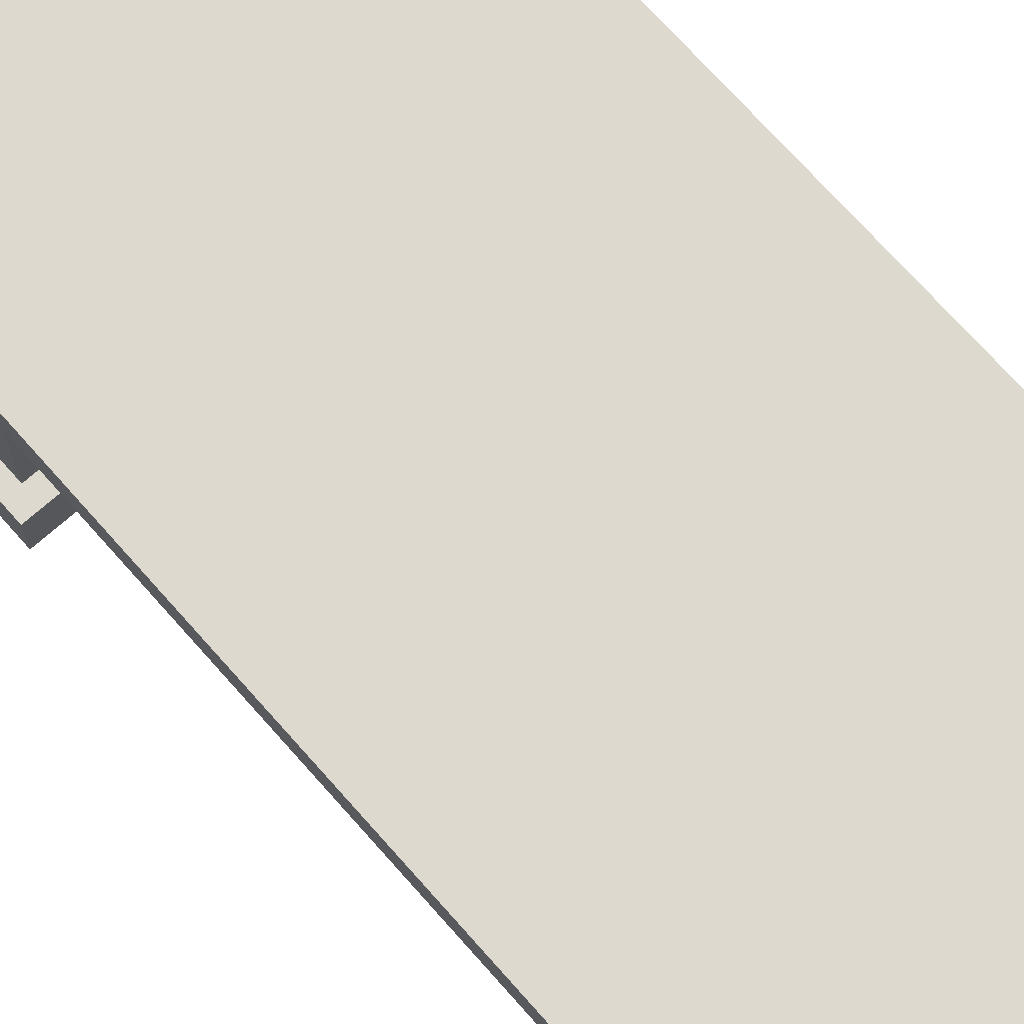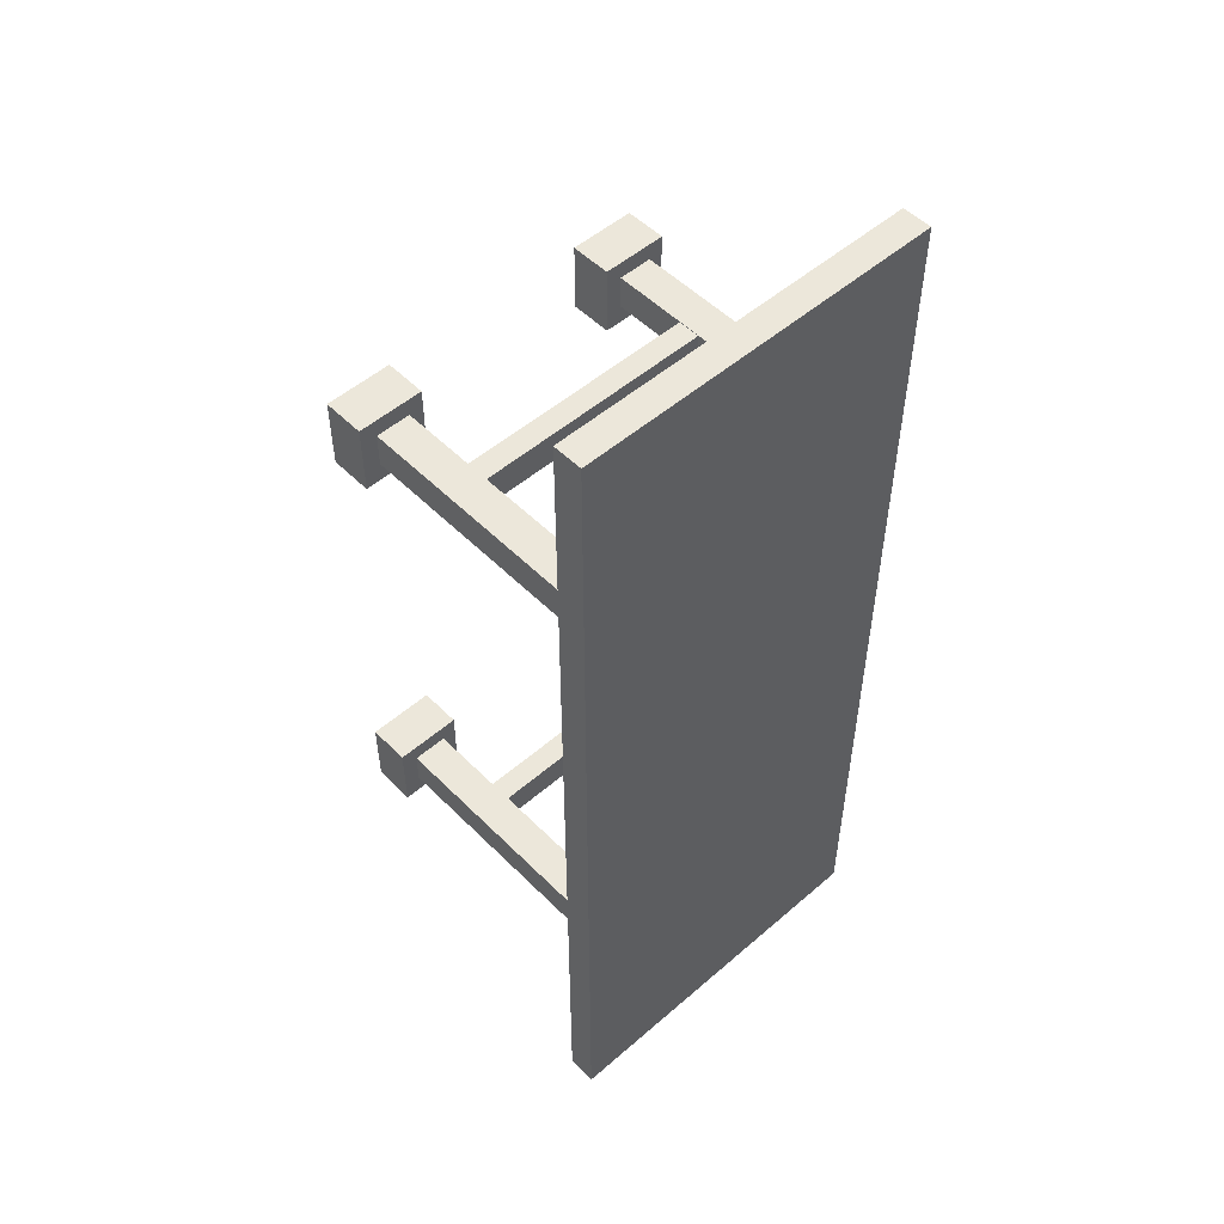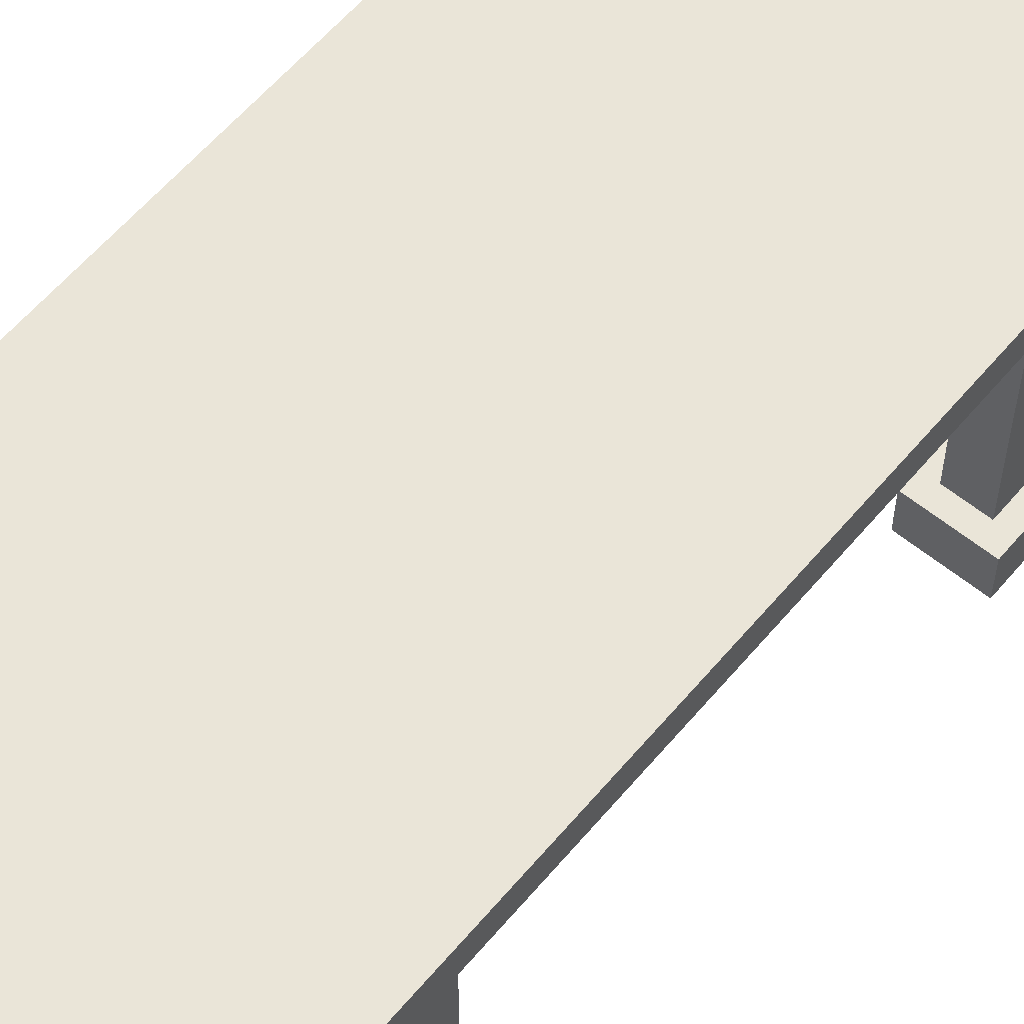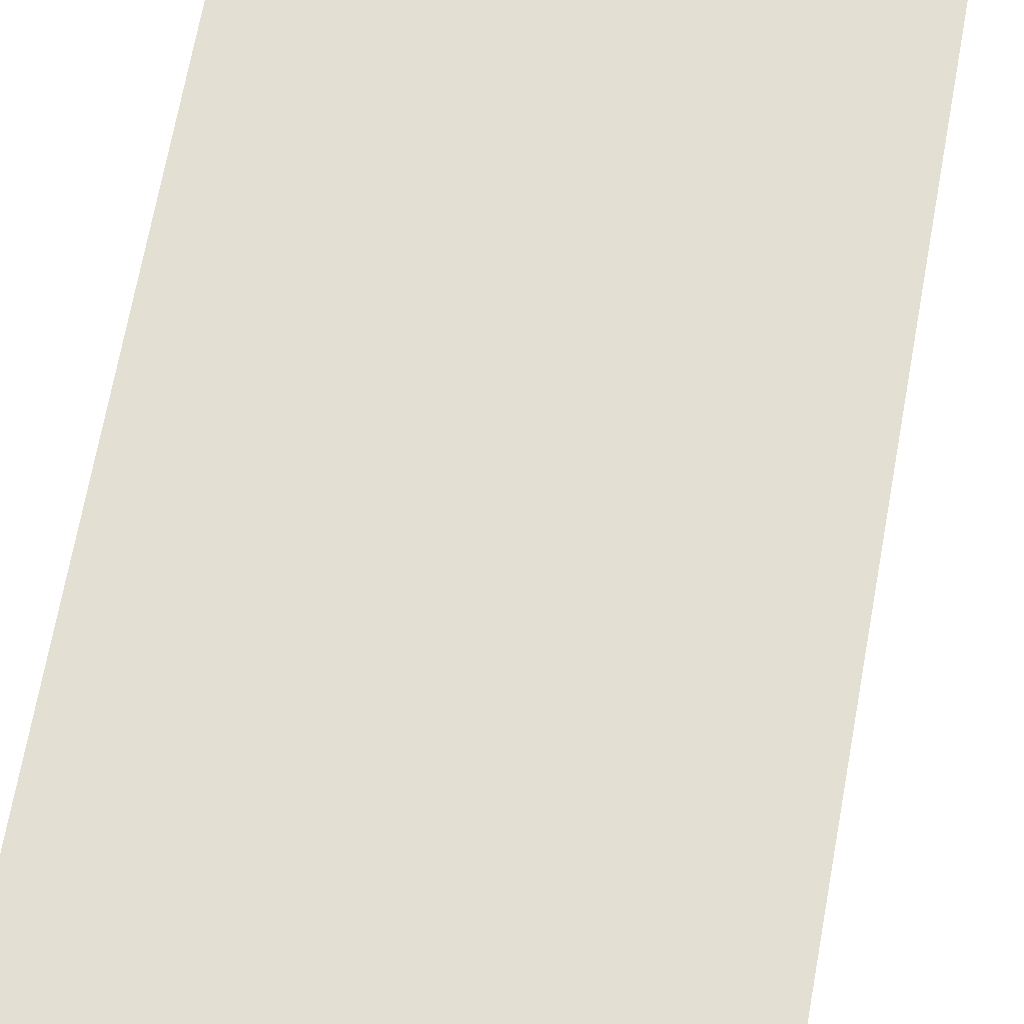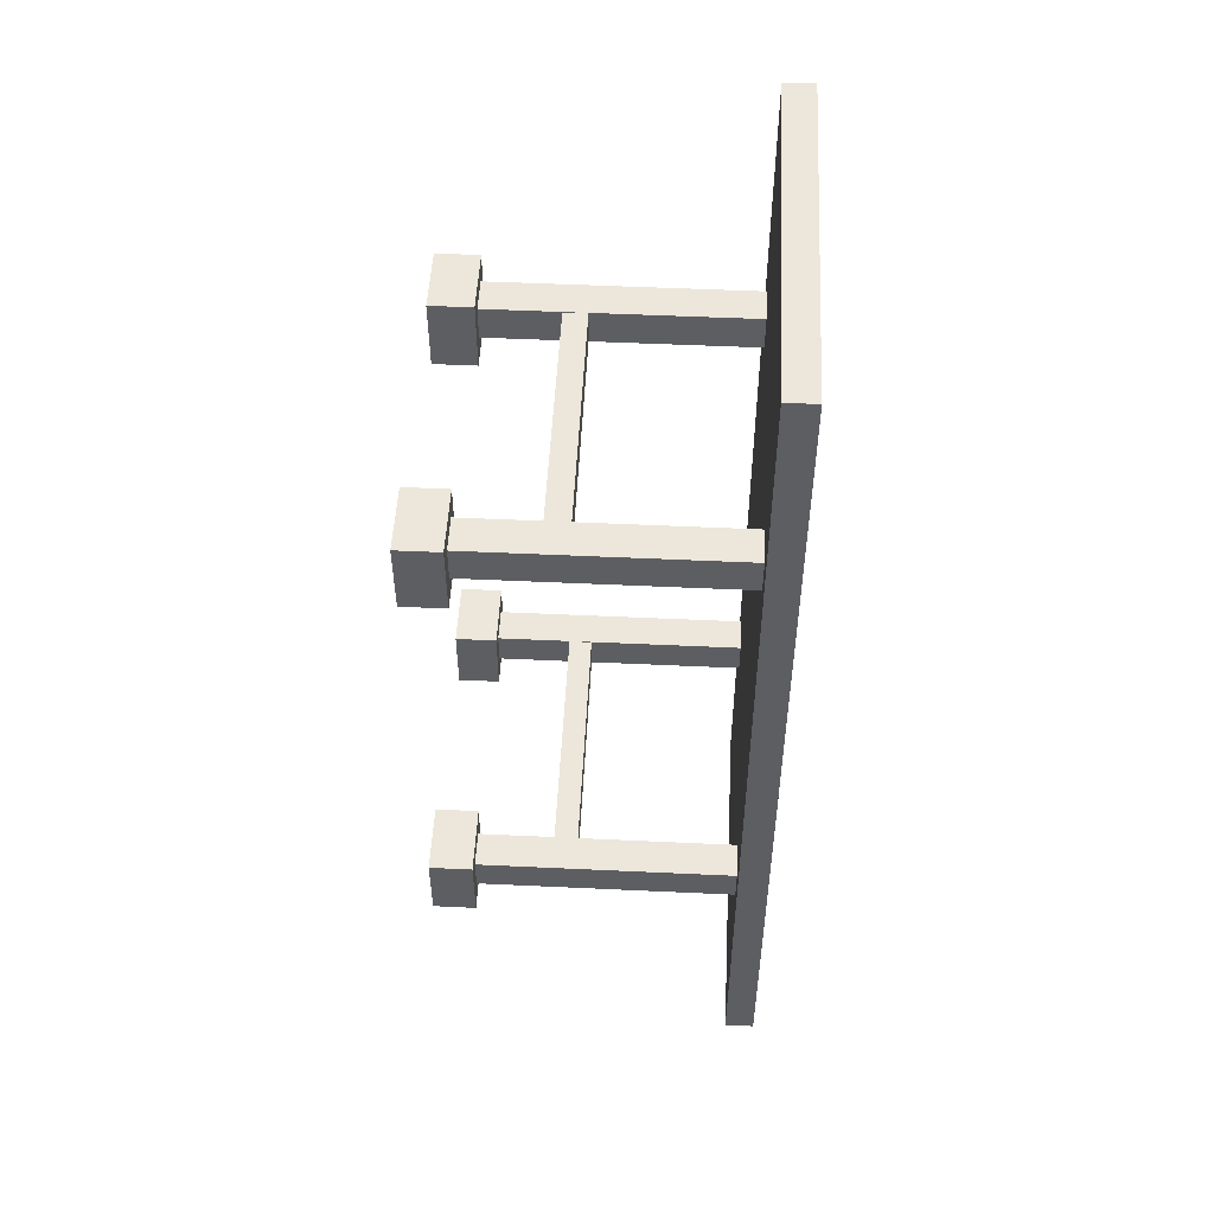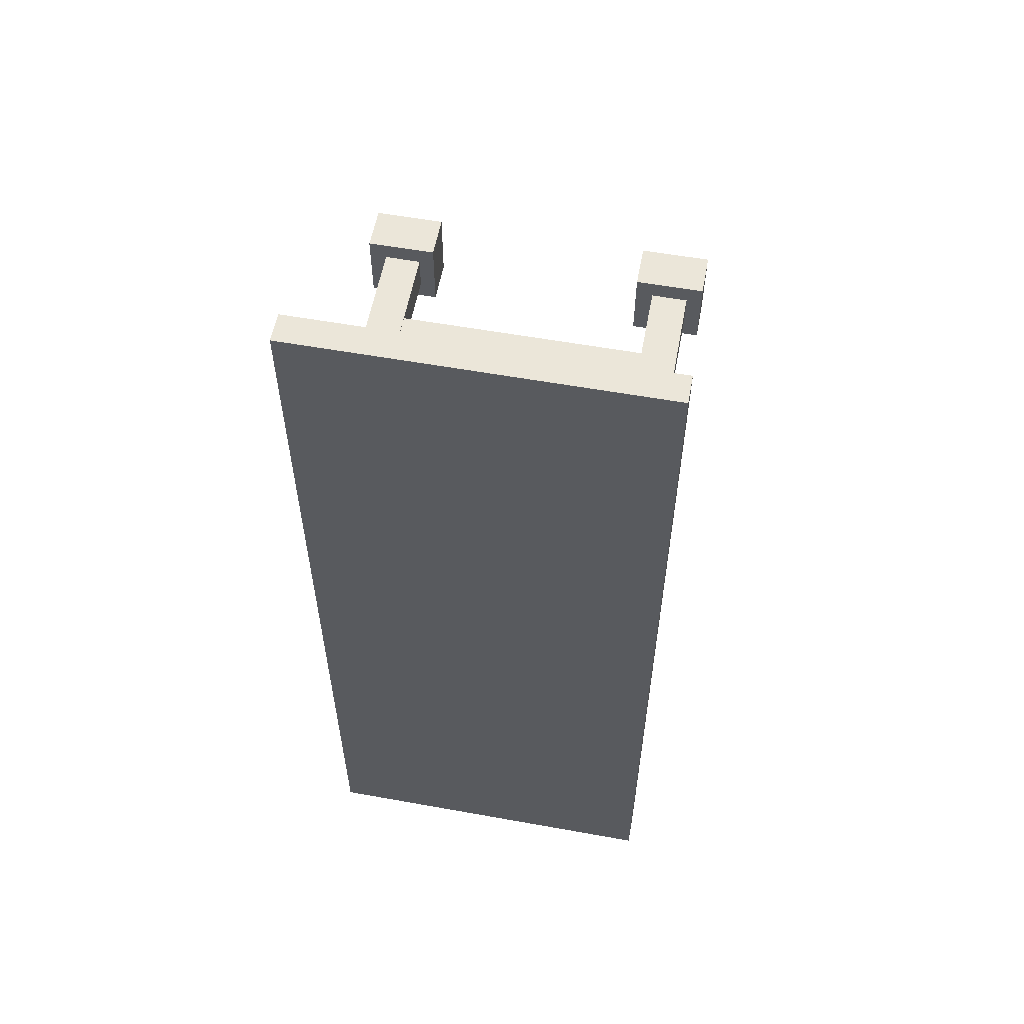
<metadata>
{"format":"obj","ext":"obj","renderer":"f3d","projection":"perspective","resolution":1024,"background":"white","views":[{"elev":71.6,"azim":-41.5,"up":"+Y"},{"elev":51.9,"azim":137.0,"up":"+Z"},{"elev":59.6,"azim":39.8,"up":"+Y"},{"elev":67.1,"azim":-169.8,"up":"+Y"},{"elev":51.5,"azim":92.9,"up":"+Z"},{"elev":57.3,"azim":-169.4,"up":"+Z"}]}
</metadata>
<code>
o Куб.002
v 0.6616 0.1788 1.513
v 0.6616 1.62 1.513
v 0.6616 0.1788 1.319
v 0.6616 1.62 1.319
v 0.8563 0.1788 1.513
v 0.8563 1.62 1.513
v 0.8563 0.1788 1.319
v 0.8563 1.62 1.319
v 0.5789 -0.05513 1.611
v 0.5789 0.1788 1.611
v 0.5789 -0.05513 1.216
v 0.5789 0.1788 1.216
v 0.9486 -0.05513 1.611
v 0.9486 0.1788 1.611
v 0.9486 -0.05513 1.216
v 0.9486 0.1788 1.216
v -0.8742 0.1788 1.513
v -0.8742 1.62 1.513
v -0.8742 0.1788 1.319
v -0.8742 1.62 1.319
v -0.6794 0.1788 1.513
v -0.6794 1.62 1.513
v -0.6794 0.1788 1.319
v -0.6794 1.62 1.319
v -0.9568 -0.05513 1.611
v -0.9568 0.1788 1.611
v -0.9568 -0.05513 1.216
v -0.9568 0.1788 1.216
v -0.5872 -0.05513 1.611
v -0.5872 0.1788 1.611
v -0.5872 -0.05513 1.216
v -0.5872 0.1788 1.216
v -0.6794 0.5932 1.51
v 0.8319 0.5932 1.51
v -0.6794 0.7207 1.51
v 0.8319 0.7207 1.51
v -0.6794 0.5932 1.33
v 0.8319 0.5932 1.33
v -0.6794 0.7207 1.33
v 0.8319 0.7207 1.33
f 1 2 4 3
f 3 4 8 7
f 7 8 6 5
f 5 6 2 1
f 3 7 5 1
f 8 4 2 6
f 9 10 12 11
f 11 12 16 15
f 15 16 14 13
f 13 14 10 9
f 11 15 13 9
f 16 12 10 14
f 17 18 20 19
f 19 20 24 23
f 23 24 22 21
f 21 22 18 17
f 19 23 21 17
f 24 20 18 22
f 25 26 28 27
f 27 28 32 31
f 31 32 30 29
f 29 30 26 25
f 27 31 29 25
f 32 28 26 30
f 33 34 36 35
f 35 36 40 39
f 39 40 38 37
f 37 38 34 33
f 35 39 37 33
f 40 36 34 38
o Cube
v 1 1.745 -2.519
v 1 1.584 -2.519
v 1 1.745 2.677
v 1 1.584 2.677
v -1 1.745 -2.519
v -1 1.584 -2.519
v -1 1.745 2.677
v -1 1.584 2.677
f 41 45 47 43
f 44 43 47 48
f 48 47 45 46
f 46 42 44 48
f 42 41 43 44
f 46 45 41 42
o Куб.001
v 0.6616 0.1788 -1.108
v 0.6616 1.62 -1.108
v 0.6616 0.1788 -1.301
v 0.6616 1.62 -1.301
v 0.8563 0.1788 -1.108
v 0.8563 1.62 -1.108
v 0.8563 0.1788 -1.301
v 0.8563 1.62 -1.301
v 0.5789 -0.05513 -1.01
v 0.5789 0.1788 -1.01
v 0.5789 -0.05513 -1.405
v 0.5789 0.1788 -1.405
v 0.9486 -0.05513 -1.01
v 0.9486 0.1788 -1.01
v 0.9486 -0.05513 -1.405
v 0.9486 0.1788 -1.405
v -0.8742 0.1788 -1.108
v -0.8742 1.62 -1.108
v -0.8742 0.1788 -1.301
v -0.8742 1.62 -1.301
v -0.6794 0.1788 -1.108
v -0.6794 1.62 -1.108
v -0.6794 0.1788 -1.301
v -0.6794 1.62 -1.301
v -0.9568 -0.05513 -1.01
v -0.9568 0.1788 -1.01
v -0.9568 -0.05513 -1.405
v -0.9568 0.1788 -1.405
v -0.5872 -0.05513 -1.01
v -0.5872 0.1788 -1.01
v -0.5872 -0.05513 -1.405
v -0.5872 0.1788 -1.405
v -0.6794 0.5932 -1.111
v 0.8319 0.5932 -1.111
v -0.6794 0.7207 -1.111
v 0.8319 0.7207 -1.111
v -0.6794 0.5932 -1.291
v 0.8319 0.5932 -1.291
v -0.6794 0.7207 -1.291
v 0.8319 0.7207 -1.291
f 49 50 52 51
f 51 52 56 55
f 55 56 54 53
f 53 54 50 49
f 51 55 53 49
f 56 52 50 54
f 57 58 60 59
f 59 60 64 63
f 63 64 62 61
f 61 62 58 57
f 59 63 61 57
f 64 60 58 62
f 65 66 68 67
f 67 68 72 71
f 71 72 70 69
f 69 70 66 65
f 67 71 69 65
f 72 68 66 70
f 73 74 76 75
f 75 76 80 79
f 79 80 78 77
f 77 78 74 73
f 75 79 77 73
f 80 76 74 78
f 81 82 84 83
f 83 84 88 87
f 87 88 86 85
f 85 86 82 81
f 83 87 85 81
f 88 84 82 86

</code>
